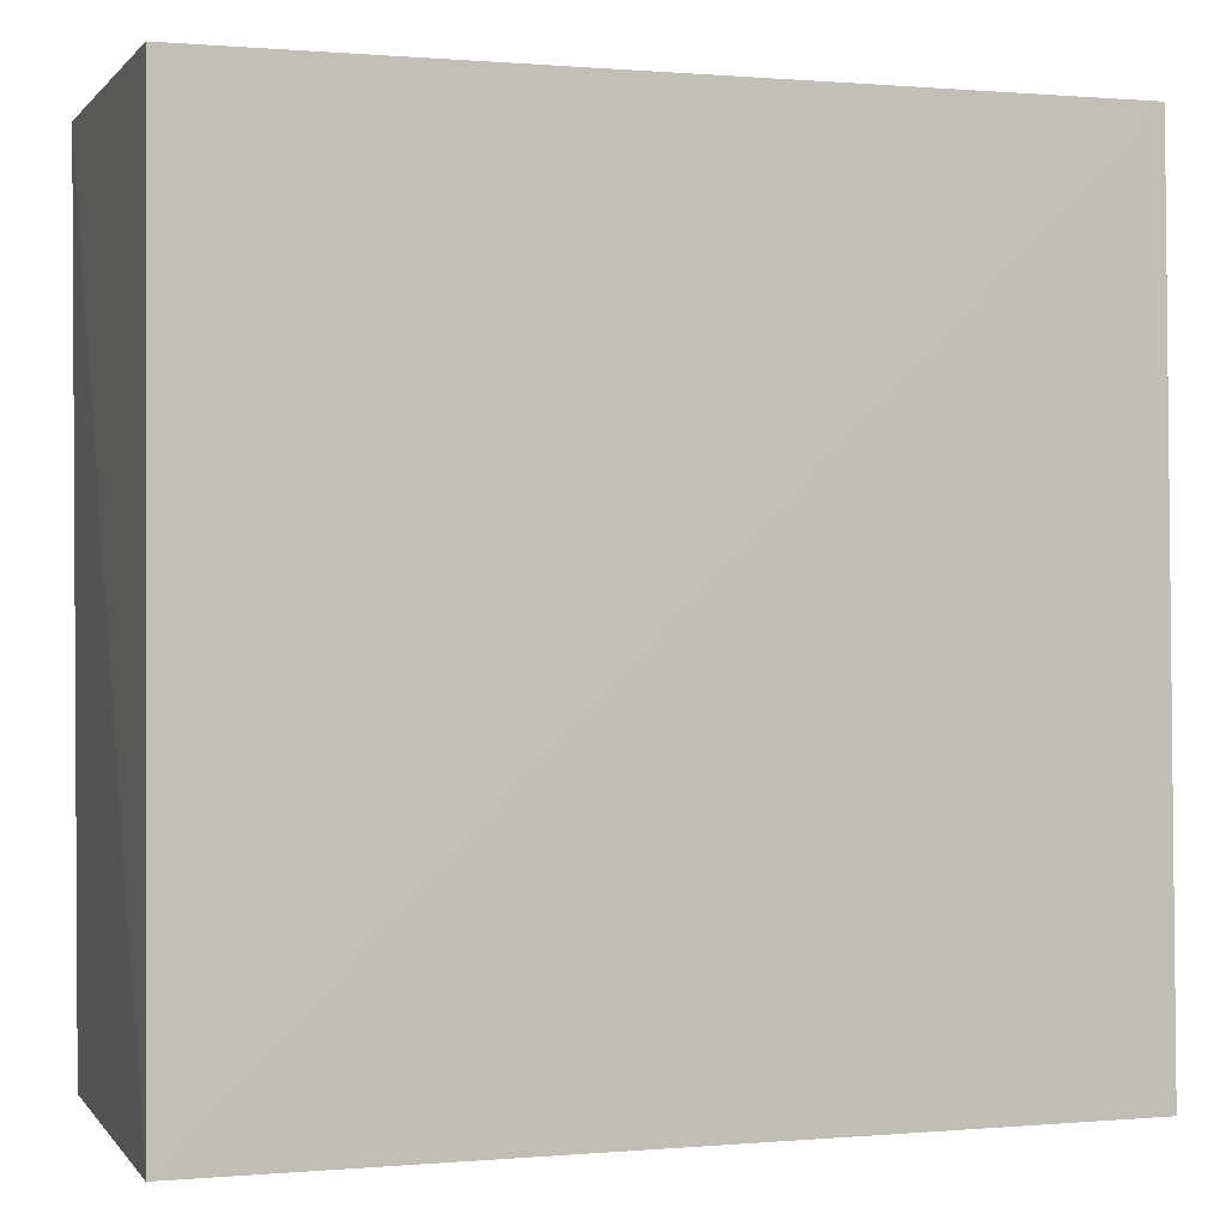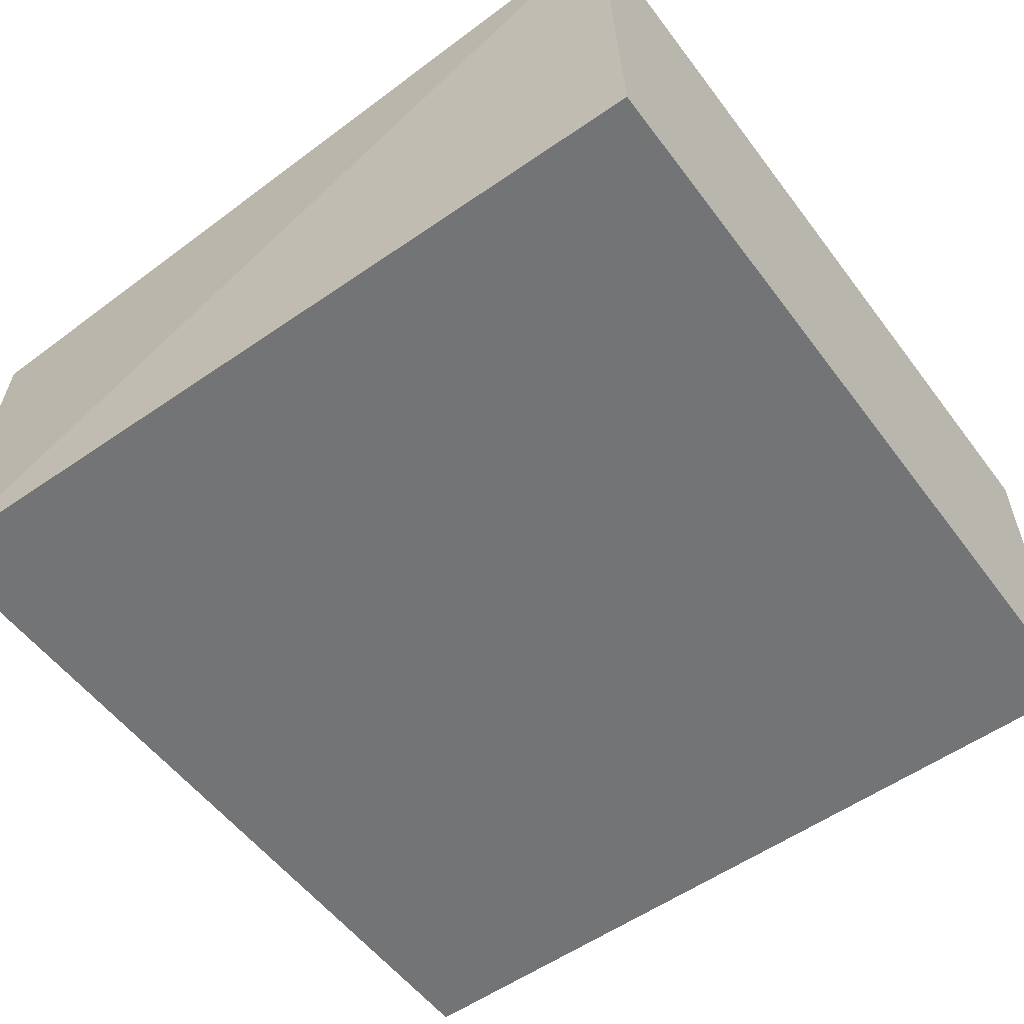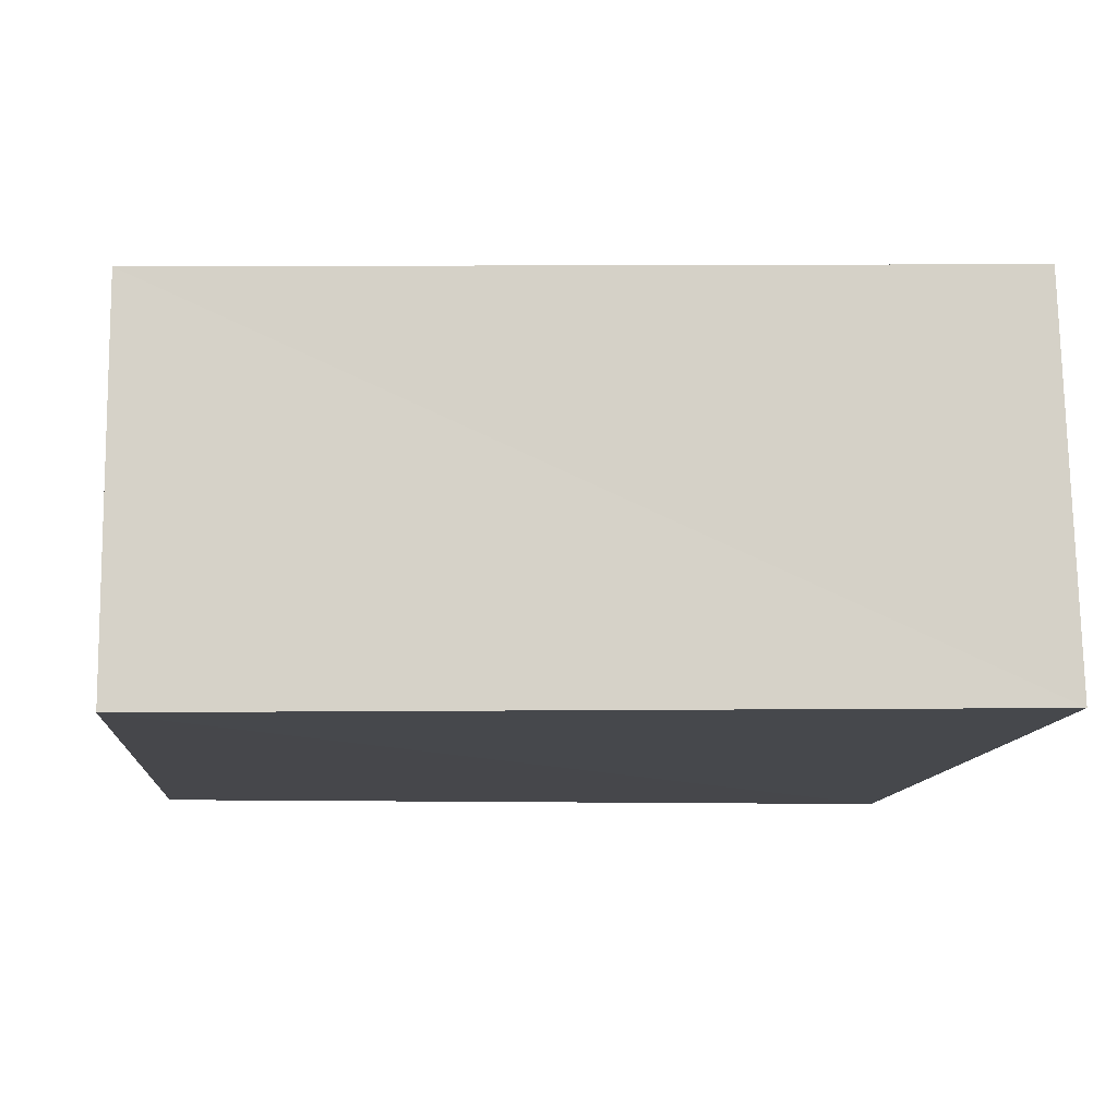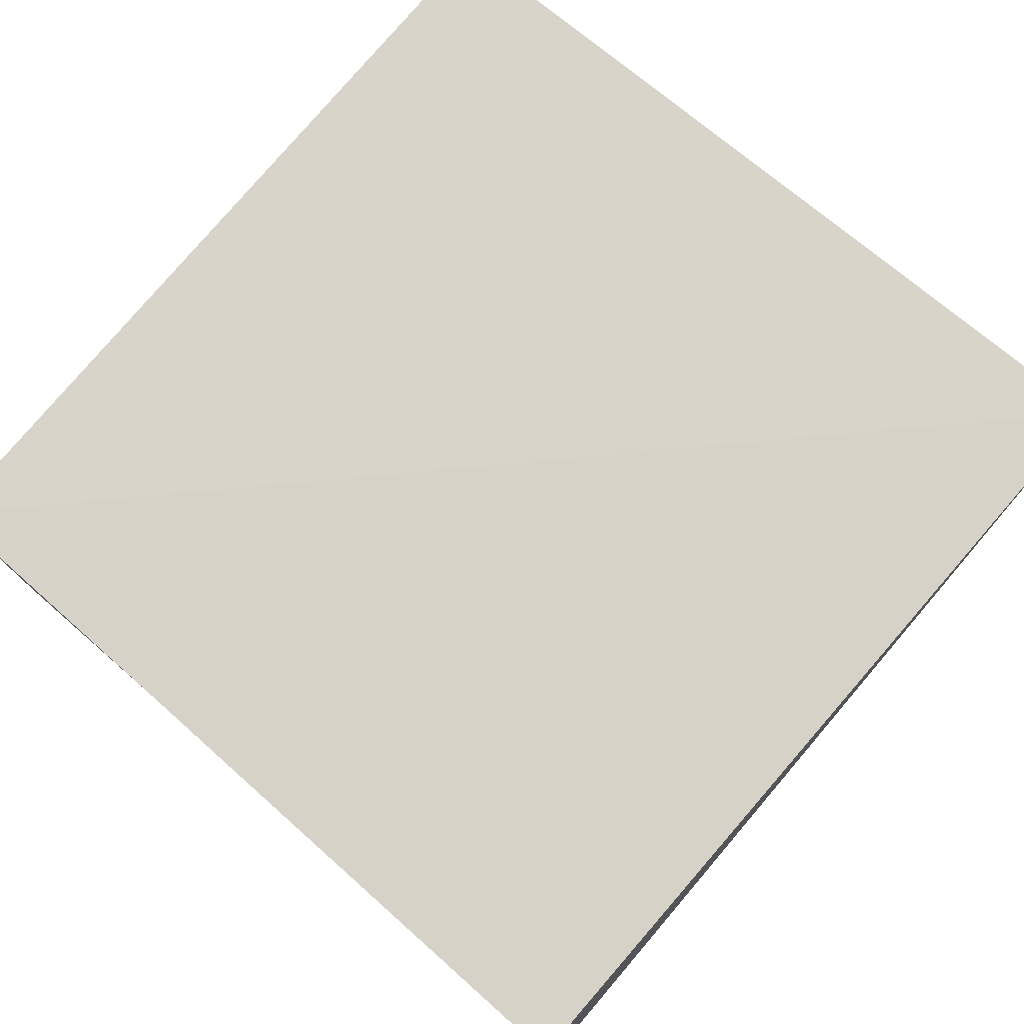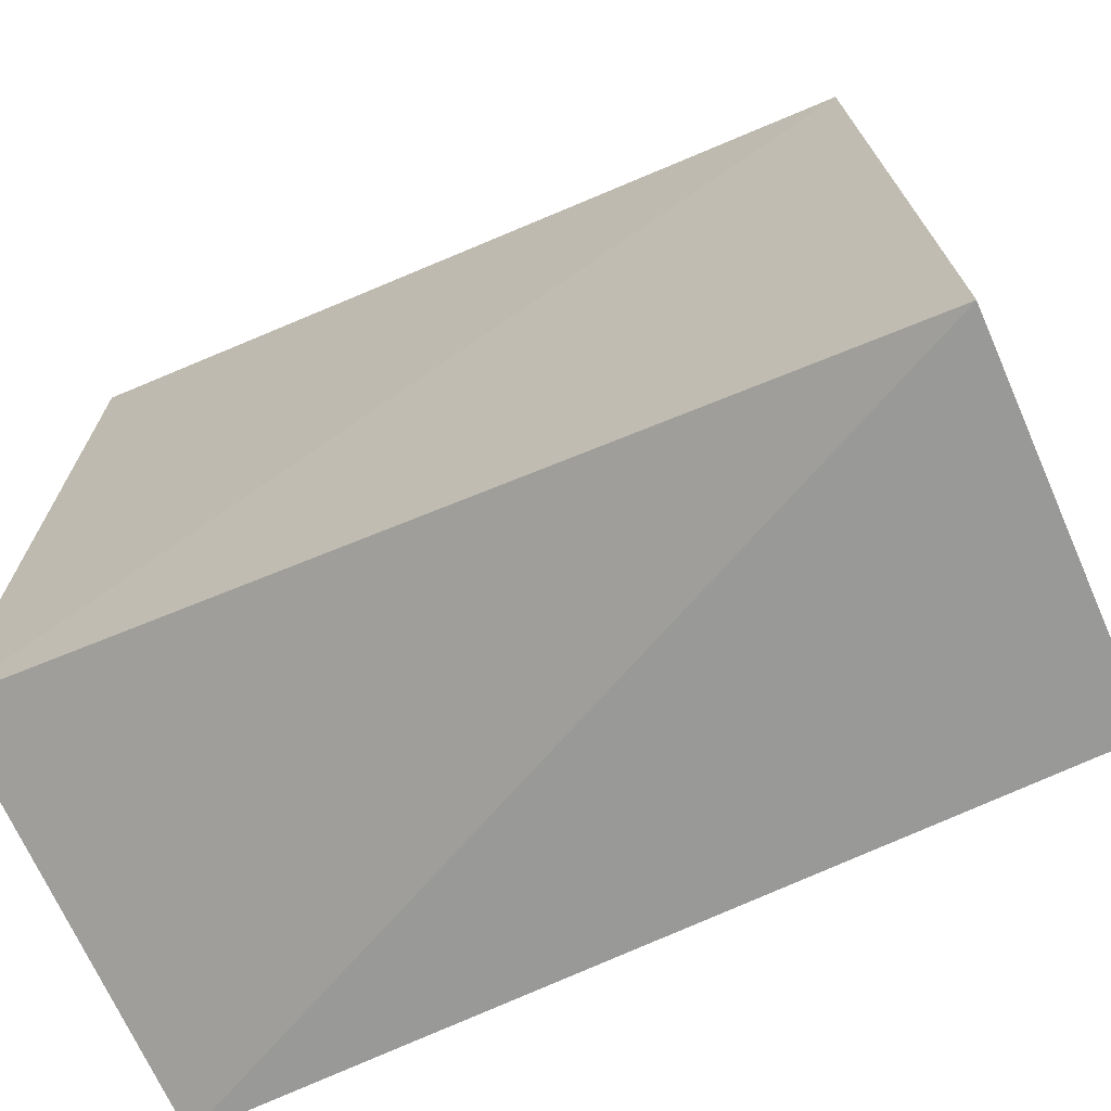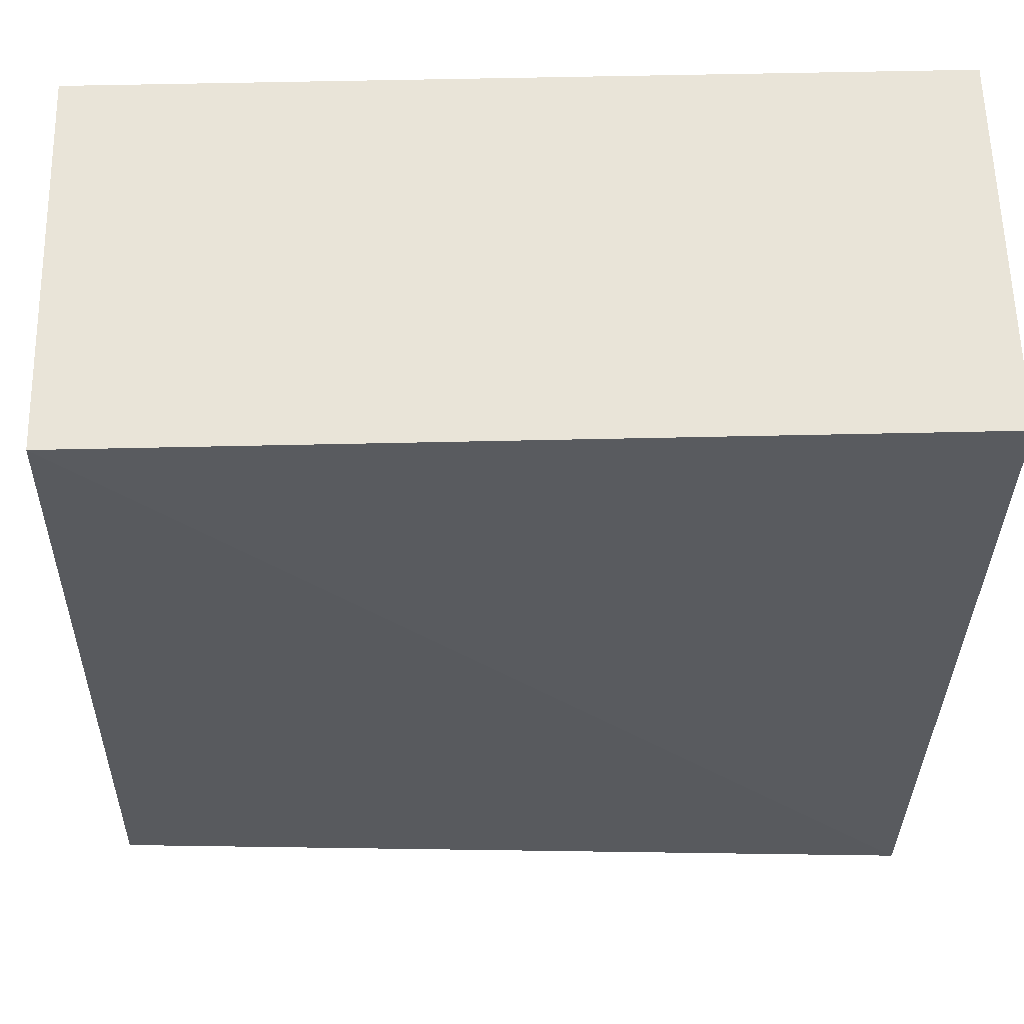
<metadata>
{"format":"obj","ext":"obj","renderer":"f3d","projection":"perspective","resolution":1024,"background":"white","views":[{"elev":0.5,"azim":161.6,"up":"+Y"},{"elev":-56.1,"azim":36.3,"up":"+Z"},{"elev":-10.7,"azim":-94.9,"up":"+Z"},{"elev":76.6,"azim":-50.2,"up":"+Z"},{"elev":-70.1,"azim":-157.1,"up":"+Y"},{"elev":60.2,"azim":-1.3,"up":"+Y"}]}
</metadata>
<code>
v 0.15 0.15 -0.15
v 0.1507 -0.4982 -0.1491
v -0.5144 -0.5002 -0.1418
v -0.5 0.15 -0.15
v 0.15 0.15 0.15
v 0.1429 -0.5033 0.1819
v -0.5196 -0.4886 0.1629
v -0.5 0.15 0.15
f 2 4 1
f 8 6 5
f 5 2 1
f 6 3 2
f 3 8 4
f 1 8 5
f 2 3 4
f 8 7 6
f 5 6 2
f 6 7 3
f 3 7 8
f 1 4 8

</code>
